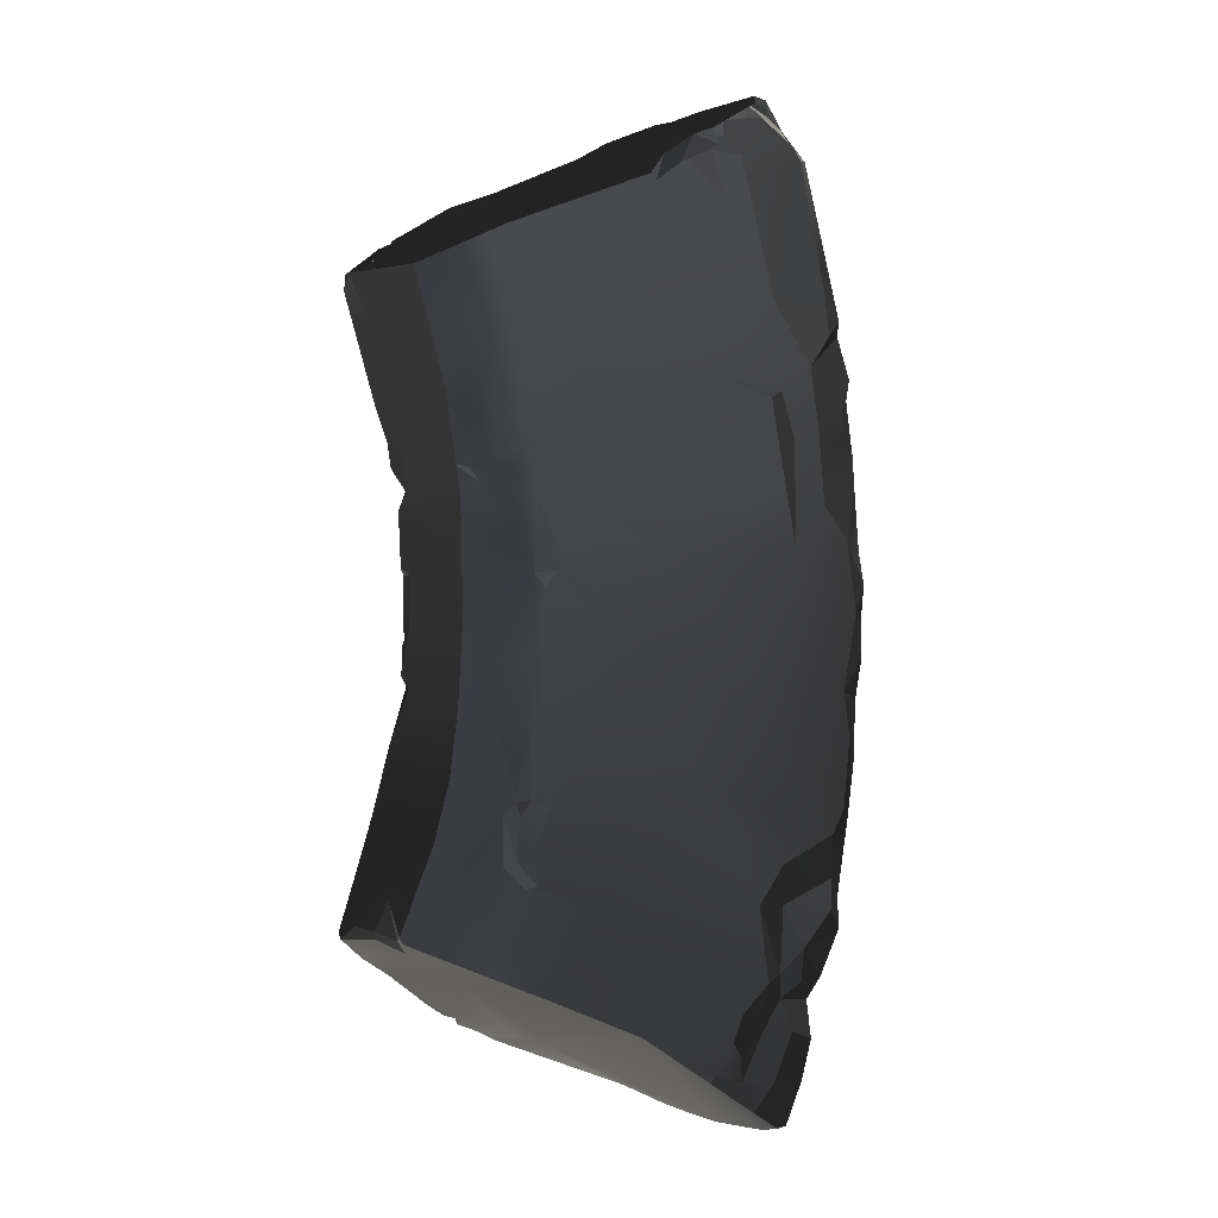
<metadata>
{"format":"obj","ext":"obj","renderer":"f3d","projection":"perspective","resolution":1024,"background":"white","views":[{"elev":-2.3,"azim":129.6,"up":"+Y"}]}
</metadata>
<code>
v -10.48 6.064 -2.982
v -10.63 6.147 -3.185
v -10.76 5.947 -3.185
v -10.93 1.53 0.07104
v -10.87 0.524 0.1082
v -11.22 0.5681 -0.07666
v -11.2 0.9314 -0.05973
v -10.63 1.751 0.1266
v -10.53 1.912 0.1687
v -9.783 1.718 0.1407
v -10.87 0.524 0.1082
v -10.93 1.53 0.07104
v -8.789 1.348 0.1381
v -9.653 -0.6614 0.1381
v -10.92 -0.6784 0.1243
v -11.07 0.348 0.07444
v -8.398 0.4641 0.08213
v -8.486 -0.2869 0.1363
v -8.527 -0.6563 0.1313
v -8.305 -0.4954 0.09131
v -8.372 -0.8086 0.1016
v -8.227 0.3699 0.007506
v -8.141 0.9652 0.0004819
v -8.165 0.4648 -0.007663
v -8.295 -0.2737 0.0756
v -8.443 -1.431 0.1409
v -10.8 -1.504 0.1126
v -11.03 -1.233 0.05057
v -11.01 -1.699 0.035
v -10.89 -2.351 0.02175
v -8.395 1.474 0.1058
v -8.131 1.191 0.006325
v -8.255 1.944 0.1866
v -9.241 1.949 0.2059
v -8.101 1.746 0.1114
v -8.041 2.078 0.1216
v -7.929 2.533 0.2246
v -9.132 2.943 0.1986
v -8.074 4.527 0.1732
v -7.312 3.941 0.1722
v -7.329 4.156 0.1667
v -10.06 3.839 0.186
v -8.183 4.722 0.1854
v -9.24 5.33 0.1569
v -9.707 1.902 0.2359
v -10.69 2.253 0.1548
v -10.64 2.986 0.05931
v -10.17 4.424 0.08799
v -9.658 5.224 0.1425
v -9.774 5.289 0.06424
v -9.665 5.442 0.04817
v -9.253 1.919 0.1347
v -9.092 -5.349 0.07422
v -9.211 -5.239 0.1621
v -8.883 -5.202 0.1761
v -8.142 4.695 0.06013
v -8.183 4.722 0.1854
v -9.24 5.33 0.1569
v -8.634 5.01 -0.7422
v -9.742 5.571 -0.2224
v -9.989 5.641 -1.981
v -10.5 6.033 -0.9809
v -10.48 6.064 -2.982
v -9.902 5.707 -2.946
v -9.335 5.322 -3.185
v -8.141 4.679 -1.872
v -7.164 4.11 -1.208
v -7.619 4.406 -0.2863
v -7.129 4.118 -0.1042
v -7.329 4.156 0.1667
v -7.95 4.581 0.1992
v -12.17 -6.83 -3.185
v -12.12 -6.874 -2.781
v -11.9 -6.866 -2.987
v -11.87 -6.837 -2.246
v -11.97 -6.837 -3.185
v -10.42 -4.337 -0.09823
v -10.11 -4.93 -0.03546
v -10.67 -5.181 -0.5506
v -9.819 -5.291 0.08247
v -9.843 -5.725 -0.09481
v -9.666 -5.607 0.03582
v -11.41 -4.012 -0.7534
v -10.56 -3.8 -0.01559
v -10.71 -3.751 -0.1188
v -10.79 -3.24 -0.02931
v -12.56 -2.42 -1.411
v -10.99 -2.701 -0.09169
v -13.03 -4.058 -2.148
v -11.6 -1.527 -0.4539
v -10.89 -2.351 0.02175
v -11.01 -1.699 0.035
v -11.03 -1.233 0.05057
v -13.31 -3.504 -2.357
v -12.07 -0.4483 -0.7865
v -11.07 0.348 0.07444
v -10.92 -0.6784 0.1243
v -11.22 0.5681 -0.07666
v -11.2 0.9314 -0.05973
v -12.46 0.7939 -1.115
v -10.93 1.53 0.07104
v -10.87 2.051 0.0265
v -10.63 1.751 0.1266
v -10.53 1.912 0.1687
v -10.69 2.253 0.1548
v -11.23 3.156 -0.4343
v -10.64 2.986 0.05931
v -10.17 4.424 0.08799
v -10.89 4.629 -0.5447
v -9.944 5.413 -0.1247
v -9.774 5.289 0.06424
v -9.665 5.442 0.04817
v -10.4 5.84 -0.5993
v -10.79 6.008 -0.9665
v -10.48 5.946 -0.6973
v -10.07 5.713 -0.3368
v -11.56 6.385 -1.739
v -10.91 6.303 -1.16
v -11.34 6.55 -1.652
v -12.28 5.726 -2.125
v -13.09 4.345 -2.373
v -12.76 3.264 -1.732
v -13.56 3.411 -2.666
v -13.34 3.093 -2.327
v -12.46 5.975 -2.36
v -13.69 2.56 -2.709
v -13.52 2.404 -2.419
v -13.88 1.504 -2.673
v -13.73 0.9602 -2.283
v -14.06 0.9944 -2.926
v -13.75 -0.2053 -2.344
v -14.11 0.002043 -3.039
v -13.97 -1.107 -2.924
v -13.46 -1.502 -2.099
v -13.62 1.782 -2.192
v -13.95 -1.73 -3.024
v -13.78 -2.726 -3.042
v -13.34 3.006 -2.158
v -13.7 -3.068 -2.92
v -13.2 -2.67 -2.01
v -10.14 -4.416 -0.03192
v -10.42 -4.337 -0.09823
v -10.56 -3.8 -0.01559
v -10.11 -4.93 -0.03546
v -10.29 -3.49 0.1394
v -9.632 -5.062 0.1417
v -9.819 -5.291 0.08247
v -9.413 -5.44 0.163
v -9.211 -5.239 0.1621
v -8.883 -5.202 0.1761
v -9.666 -5.607 0.03582
v -9.373 -3.308 0.1712
v -8.108 -4.727 0.1476
v -8.17 -3.142 0.1551
v -7.695 -4.493 0.1827
v -7.265 -4.128 0.1682
v -7.57 -3.289 0.1294
v -7.84 -2.643 0.1448
v -10.27 -2.762 0.123
v -10.54 -2.619 0.1314
v -8.395 1.474 0.1058
v -8.101 1.746 0.1114
v -8.244 1.464 -0.01002
v -10.71 -2.589 -0.01753
v -10.99 -2.701 -0.09169
v -10.89 -2.351 0.02175
v -8.426 -0.9712 0.1122
v -8.134 -1.093 -0.1796
v -8.016 -1.843 0.05095
v -8.314 -1.005 0.002863
v -8.527 -0.6563 0.1313
v -9.579 -5.604 -0.674
v -9.308 -5.452 -1.27
v -9.682 -5.649 -1.088
v -9.843 -5.725 -0.09481
v -11.01 -6.313 -1.246
v -9.666 -5.607 0.03582
v -9.161 -5.344 -3.185
v -11.87 -6.837 -2.246
v -11.9 -6.866 -2.987
v -10.92 -6.32 -1.475
v -11.45 -6.599 -1.695
v -11.71 -6.735 -1.928
v -11.97 -6.837 -3.185
v -9.369 -5.489 0.1169
v -9.413 -5.44 0.163
v -9.201 -5.338 0.01425
v -11.56 6.385 -1.739
v -11.5 6.543 -1.818
v -11.34 6.55 -1.652
v -11.61 6.698 -2.222
v -11.5 6.543 -1.818
v -11.34 6.551 -1.939
v -11.34 6.55 -1.652
v -8.305 -0.4954 0.09131
v -8.157 -0.9226 -0.0314
v -8.372 -0.8086 0.1016
v -7.197 -4.158 -0.9353
v -7.122 -4.181 -1.093
v -7.369 -4.331 -0.9037
v -8.108 -4.727 0.1476
v -7.695 -4.493 0.1827
v -7.369 -4.331 -0.9037
v -7.101 -4.157 -0.672
v -7.157 -4.194 0.02213
v -8.174 -4.779 -1.141
v -9.138 -5.378 -0.1539
v -8.883 -5.202 0.1761
v -9.579 -5.604 -0.674
v -9.666 -5.607 0.03582
v -9.369 -5.489 0.1169
v -9.308 -5.452 -1.27
v -8.527 -4.953 -2.438
v -9.161 -5.344 -3.185
v -7.122 -4.181 -1.093
v -9.092 -5.349 0.07422
v -10.92 -6.32 -1.475
v -11.15 -6.216 -1.345
v -11.01 -6.313 -1.246
v -8.131 1.191 0.006325
v -8.07 1.414 -0.2008
v -8.141 0.9652 0.0004819
v -8.073 1.348 -1.142
v -8.152 0.3727 -0.1912
v -8.165 0.4648 -0.007663
v -7.779 2.643 -0.2976
v -7.786 2.634 -1.156
v -7.164 4.11 -1.208
v -7.129 4.118 -0.1042
v -8.138 -0.175 -1.129
v -8.167 -0.2875 -0.1639
v -8.134 -1.093 -0.1796
v -8.063 -1.318 -1.12
v -8.157 -0.9226 -0.0314
v -7.918 -2.231 -1.114
v -8.016 -1.843 0.05095
v -7.717 -2.872 -0.1574
v -7.84 -2.643 0.1448
v -7.57 -3.289 0.1294
v -7.101 -4.016 -0.2905
v -7.157 -4.194 0.02213
v -7.265 -4.128 0.1682
v -7.642 -3.009 -1.11
v -7.298 -3.696 -0.6673
v -7.059 -4.092 -1.108
v -7.089 -4.053 -0.6548
v -10.5 6.033 -0.9809
v -10.98 6.376 -3.089
v -10.48 6.064 -2.982
v -10.63 6.147 -3.185
v -11.54 6.646 -3.185
v -11.82 6.83 -2.972
v -11.34 6.551 -1.939
v -10.91 6.303 -1.16
v -11.34 6.55 -1.652
v -11.61 6.698 -2.222
v -8.152 0.3727 -0.1912
v -8.227 0.3699 0.007506
v -8.165 0.4648 -0.007663
v -8.227 0.3699 0.007506
v -8.152 0.3727 -0.1912
v -8.295 -0.2737 0.0756
v -8.167 -0.2875 -0.1639
v -8.205 -0.4677 -0.04264
v -8.157 -0.9226 -0.0314
v -8.305 -0.4954 0.09131
v -8.443 -1.431 0.1409
v -8.016 -1.843 0.05095
v -7.84 -2.643 0.1448
v -8.426 -0.9712 0.1122
v -8.527 -0.6563 0.1313
v -7.157 -4.194 0.02213
v -7.101 -4.016 -0.2905
v -7.101 -4.157 -0.672
v -7.089 -4.053 -0.6548
v -8.205 -0.4677 -0.04264
v -8.305 -0.4954 0.09131
v -8.486 -0.2869 0.1363
v -10.43 -3.413 0.01933
v -10.56 -3.8 -0.01559
v -10.71 -3.751 -0.1188
v -10.29 -3.49 0.1394
v -10.27 -2.762 0.123
v -12.06 -6.273 -2.111
v -11.15 -6.216 -1.345
v -11.45 -6.599 -1.695
v -11.71 -6.735 -1.928
v -12.12 -6.874 -2.781
v -12.17 -6.83 -3.185
v -12.54 -6.28 -3.185
v -12.48 -6.343 -2.777
v -12.75 -5.688 -2.885
v -12.76 -5.751 -3.185
v -12.17 -6.788 -2.616
v -7.197 -4.158 -0.9353
v -7.101 -4.157 -0.672
v -7.089 -4.053 -0.6548
v -10.71 -2.589 -0.01753
v -10.79 -3.24 -0.02931
v -10.99 -2.701 -0.09169
v -10.51 -2.806 0.01481
v -10.43 -3.413 0.01933
v -10.71 -3.751 -0.1188
v -7.779 2.643 -0.2976
v -7.929 2.533 0.2246
v -7.312 3.941 0.1722
v -7.129 4.118 -0.1042
v -8.041 2.078 0.1216
v -8.07 1.414 -0.2008
v -8.101 1.746 0.1114
v -9.658 5.224 0.1425
v -9.519 5.431 0.04244
v -9.24 5.33 0.1569
v -9.658 5.224 0.1425
v -9.665 5.442 0.04817
v -9.519 5.431 0.04244
v -10.31 5.864 -0.5729
v -10.48 5.946 -0.6973
v -10.5 6.033 -0.9809
v -9.742 5.571 -0.2224
v -10.07 5.713 -0.3368
v -10.31 5.864 -0.5729
v -10.4 5.84 -0.5993
v -10.48 5.946 -0.6973
v -10.07 5.713 -0.3368
v -11.01 -6.313 -1.246
v -10.69 -6.095 -0.9067
v -11.15 -6.216 -1.345
v -12.4 -5.863 -2.169
v -12.06 -6.273 -2.111
v -12.57 -4.832 -1.952
v -12.38 -6.039 -2.299
v -12.19 -6.343 -2.454
v -12.57 -5.505 -2.195
v -12.94 -5.106 -2.359
v -7.197 -4.158 -0.9353
v -7.059 -4.092 -1.108
v -7.122 -4.181 -1.093
v -9.519 5.431 0.04244
v -9.665 5.442 0.04817
v -9.742 5.571 -0.2224
v -9.24 5.33 0.1569
v -8.142 4.695 0.06013
v -8.074 4.527 0.1732
v -8.183 4.722 0.1854
v -8.131 1.191 0.006325
v -8.244 1.464 -0.01002
v -8.07 1.414 -0.2008
v -7.329 4.156 0.1667
v -8.074 4.527 0.1732
v -7.95 4.581 0.1992
v -8.142 4.695 0.06013
v -7.95 4.581 0.1992
v -8.074 4.527 0.1732
v -9.742 5.571 -0.2224
v -9.665 5.442 0.04817
v -9.944 5.413 -0.1247
v -9.944 5.413 -0.1247
v -10.07 5.713 -0.3368
v -9.742 5.571 -0.2224
v -7.157 -4.194 0.02213
v -7.695 -4.493 0.1827
v -7.265 -4.128 0.1682
v -12.12 -6.874 -2.781
v -12.17 -6.788 -2.616
v -11.87 -6.837 -2.246
v -11.71 -6.735 -1.928
v -12.06 -6.273 -2.111
v -12.19 -6.343 -2.454
v -12.48 -6.343 -2.777
v -12.53 -5.713 -2.547
v -12.75 -5.688 -2.885
v -12.71 -5.265 -2.714
v -7.329 4.156 0.1667
v -7.129 4.118 -0.1042
v -7.312 3.941 0.1722
v -11.22 0.5681 -0.07666
v -10.87 0.524 0.1082
v -11.07 0.348 0.07444
v -11.82 6.83 -2.972
v -11.8 6.649 -3.185
v -11.54 6.646 -3.185
v -12.02 6.803 -3.013
v -8.244 1.464 -0.01002
v -8.101 1.746 0.1114
v -8.07 1.414 -0.2008
v -11.61 6.698 -2.222
v -11.92 6.809 -2.742
v -11.82 6.83 -2.972
v -9.666 -5.607 0.03582
v -9.413 -5.44 0.163
v -9.369 -5.489 0.1169
v -11.61 6.698 -2.222
v -11.34 6.551 -1.939
v -11.5 6.543 -1.818
v -8.131 1.191 0.006325
v -8.395 1.474 0.1058
v -8.244 1.464 -0.01002
v -9.413 -5.44 0.163
v -9.211 -5.239 0.1621
v -9.201 -5.338 0.01425
v -7.197 -4.158 -0.9353
v -7.369 -4.331 -0.9037
v -7.101 -4.157 -0.672
v -10.79 6.008 -0.9665
v -10.5 6.033 -0.9809
v -10.48 5.946 -0.6973
v -8.205 -0.4677 -0.04264
v -8.486 -0.2869 0.1363
v -8.295 -0.2737 0.0756
v -8.527 -0.6563 0.1313
v -8.372 -0.8086 0.1016
v -8.314 -1.005 0.002863
v -10.79 6.008 -0.9665
v -10.91 6.303 -1.16
v -10.5 6.033 -0.9809
v -10.92 -6.32 -1.475
v -11.45 -6.599 -1.695
v -11.15 -6.216 -1.345
v -11.61 6.698 -2.222
v -11.56 6.385 -1.739
v -11.74 6.465 -2.019
v -11.97 6.634 -2.336
v -12.09 6.462 -2.248
v -7.298 -3.696 -0.6673
v -7.059 -4.092 -1.108
v -7.197 -4.158 -0.9353
v -13.4 4.347 -3.016
v -12.75 6.091 -3.08
v -13.09 4.345 -2.373
v -12.46 5.975 -2.36
v -13.58 3.818 -2.965
v -13.56 3.411 -2.666
v -12.63 6.299 -3.011
v -12.3 6.228 -2.375
v -12.23 6.659 -2.777
v -12.09 6.462 -2.248
v -11.97 6.634 -2.336
v -13.69 2.56 -2.709
v -13.82 2.138 -3.185
v -13.76 2.729 -3.037
v -13.88 1.504 -2.673
v -13.74 3.205 -3.185
v -13.56 3.411 -2.666
v -13.86 1.675 -3.185
v -14.06 0.9944 -2.926
v -13.13 -4.043 -2.468
v -13.25 -4.626 -2.735
v -13.51 -4.09 -3.011
v -13.49 -3.665 -3.021
v -11.92 6.809 -2.742
v -11.61 6.698 -2.222
v -11.97 6.634 -2.336
v -12.23 6.659 -2.777
v -13.42 -4.344 -3.185
v -13.25 -4.626 -2.735
v -12.98 -4.946 -3.185
v -10.76 5.947 -3.185
v -9.944 5.565 -3.185
v -10.48 6.064 -2.982
v -12.38 -6.039 -2.299
v -12.19 -6.343 -2.454
v -12.53 -5.713 -2.547
v -11.8 6.649 -3.185
v -12.02 6.803 -3.013
v -12.34 6.41 -3.067
v -12.3 6.244 -3.185
v -12.68 6.06 -3.185
v -13.49 -3.665 -3.021
v -13.7 -3.068 -2.92
v -13.31 -3.504 -2.357
v -13.13 -4.043 -2.468
v -13.03 -4.058 -2.148
v -12.92 -4.955 -2.57
v -12.65 -5.223 -3.185
v -12.71 -5.265 -2.714
v -12.75 -5.688 -2.885
v -12.76 -5.751 -3.185
v -13.74 3.205 -3.185
v -13.45 3.777 -3.185
v -13.56 3.411 -2.666
v -12.75 6.091 -3.08
v -13.4 4.347 -3.016
v -12.68 6.06 -3.185
v -13.49 3.998 -3.185
v -13.58 3.818 -2.965
v -13.03 -5.048 -2.838
v -12.71 -5.265 -2.714
v -12.65 -5.223 -3.185
v -12.98 -4.946 -3.185
v -12.94 -5.106 -2.359
v -12.57 -5.505 -2.195
v -12.53 -5.713 -2.547
v -12.4 -5.863 -2.169
v -12.38 -6.039 -2.299
v -12.92 -4.955 -2.57
v -12.71 -5.265 -2.714
v -13.03 -5.048 -2.838
v -13.25 -4.626 -2.735
v -12.92 -4.955 -2.57
v -13.25 -4.626 -2.735
v -13.13 -4.043 -2.468
v -7.197 -4.158 -0.9353
v -7.089 -4.053 -0.6548
v -7.298 -3.696 -0.6673
v -13.95 -1.73 -3.024
v -13.81 -2.094 -3.185
v -13.86 -1.209 -3.185
v -13.78 -2.726 -3.042
v -13.97 -1.107 -2.924
v -13.66 -2.844 -3.185
v -13.7 -3.068 -2.92
v -13.49 -3.665 -3.021
v -13.4 -3.875 -3.185
v -14.02 -0.6555 -3.185
v -14.11 0.002043 -3.039
v -13.97 -1.107 -2.924
v -10.43 -3.413 0.01933
v -10.51 -2.806 0.01481
v -10.27 -2.762 0.123
v -13.25 -4.626 -2.735
v -13.42 -4.344 -3.185
v -13.51 -4.09 -3.011
v -12.28 5.726 -2.125
v -11.97 6.251 -2.166
v -11.56 6.385 -1.739
v -11.74 6.465 -2.019
v -13.86 1.675 -3.185
v -14.06 0.9944 -2.926
v -13.96 0.8324 -3.185
v -14.08 0.3839 -3.185
v -12.02 6.803 -3.013
v -12.2 6.613 -2.929
v -12.34 6.41 -3.067
v -10.51 -2.806 0.01481
v -10.54 -2.619 0.1314
v -10.27 -2.762 0.123
v -10.8 -1.504 0.1126
v -10.71 -2.589 -0.01753
v -10.89 -2.351 0.02175
v -12.94 -5.106 -2.359
v -12.92 -4.955 -2.57
v -13.03 -4.058 -2.148
v -12.71 -5.265 -2.714
v -12.92 -4.955 -2.57
v -12.94 -5.106 -2.359
v -12.53 -5.713 -2.547
v -13.45 3.777 -3.185
v -13.58 3.818 -2.965
v -13.56 3.411 -2.666
v -13.49 3.998 -3.185
v -12.3 6.228 -2.375
v -12.09 6.462 -2.248
v -11.97 6.251 -2.166
v -11.74 6.465 -2.019
v -9.944 5.565 -3.185
v -9.902 5.707 -2.946
v -10.48 6.064 -2.982
v -9.441 5.249 -3.185
v -13.73 0.9602 -2.283
v -13.52 2.404 -2.419
v -13.62 1.782 -2.192
v -13.34 3.006 -2.158
v -13.34 3.093 -2.327
v -8.157 -0.9226 -0.0314
v -8.314 -1.005 0.002863
v -8.372 -0.8086 0.1016
v -13.03 -5.048 -2.838
v -12.98 -4.946 -3.185
v -13.25 -4.626 -2.735
v -14.02 -0.6555 -3.185
v -13.97 -1.107 -2.924
v -13.86 -1.209 -3.185
v -12.68 6.06 -3.185
v -12.34 6.41 -3.067
v -12.63 6.299 -3.011
v -12.23 6.659 -2.777
v -12.2 6.613 -2.929
v -11.92 6.809 -2.742
v -12.75 6.091 -3.08
v -14.08 0.3839 -3.185
v -14.11 0.002043 -3.039
v -14 -0.1768 -3.185
v -14.02 -0.6555 -3.185
v -14.11 0.002043 -3.039
v -14.08 0.3839 -3.185
v -14.06 0.9944 -2.926
v -13.82 2.138 -3.185
v -13.66 2.903 -3.185
v -13.76 2.729 -3.037
v -13.51 -4.09 -3.011
v -13.4 -3.875 -3.185
v -13.49 -3.665 -3.021
v -13.42 -4.344 -3.185
v -9.369 -5.489 0.1169
v -9.201 -5.338 0.01425
v -9.138 -5.378 -0.1539
v -12.3 6.228 -2.375
v -11.97 6.251 -2.166
v -9.253 1.919 0.1347
v -9.783 1.718 0.1407
v -9.707 1.902 0.2359
v -8.314 -1.005 0.002863
v -8.157 -0.9226 -0.0314
v -8.134 -1.093 -0.1796
v -10.54 -2.619 0.1314
v -10.71 -2.589 -0.01753
v -10.8 -1.504 0.1126
v -13.34 3.006 -2.158
v -13.34 3.093 -2.327
v -12.76 3.264 -1.732
v -9.441 5.249 -3.185
v -9.335 5.322 -3.185
v -9.902 5.707 -2.946
v -12.02 6.803 -3.013
v -11.82 6.83 -2.972
v -11.92 6.809 -2.742
v -12.2 6.613 -2.929
v -12.02 6.803 -3.013
v -11.92 6.809 -2.742
v -13.74 3.205 -3.185
v -13.76 2.729 -3.037
v -13.66 2.903 -3.185
v -9.241 1.949 0.2059
v -8.789 1.348 0.1381
v -9.253 1.919 0.1347
v -9.707 1.902 0.2359
v -9.241 1.949 0.2059
v -9.253 1.919 0.1347
v -10.71 -2.589 -0.01753
v -10.54 -2.619 0.1314
v -10.51 -2.806 0.01481
v -9.201 -5.338 0.01425
v -9.211 -5.239 0.1621
v -9.092 -5.349 0.07422
v -9.201 -5.338 0.01425
v -9.092 -5.349 0.07422
v -9.138 -5.378 -0.1539
g FloorCircular_3_(3)_4887_49
f 1 3 2
f 4 6 5
f 6 4 7
f 8 10 9
f 8 11 10
f 11 8 12
f 13 10 11
f 14 13 11
f 15 14 11
f 11 16 15
f 17 13 14
f 17 14 18
f 14 19 18
f 19 20 18
f 20 19 21
f 18 22 17
f 17 22 23
f 23 22 24
f 22 18 25
f 19 14 26
f 14 15 27
f 27 15 28
f 29 27 28
f 27 29 30
f 31 17 23
f 31 23 32
f 13 17 31
f 33 13 31
f 34 13 33
f 33 31 35
f 36 33 35
f 33 36 37
f 38 33 37
f 33 38 34
f 37 39 38
f 39 37 40
f 39 40 41
f 39 42 38
f 43 42 39
f 42 43 44
f 42 45 38
f 38 45 34
f 46 45 42
f 45 46 9
f 47 46 42
f 42 48 47
f 45 9 10
f 44 49 42
f 49 48 42
f 48 49 50
f 49 51 50
f 10 13 52
f 53 55 54
f 56 58 57
f 56 59 58
f 59 60 58
f 61 60 59
f 60 61 62
f 63 62 61
f 63 61 64
f 64 61 65
f 61 66 65
f 59 66 61
f 66 59 67
f 59 68 67
f 59 56 68
f 67 68 69
f 70 69 68
f 68 71 70
f 68 56 71
f 72 74 73
f 73 74 75
f 74 72 76
f 77 79 78
f 80 78 79
f 79 81 80
f 80 81 82
f 77 83 79
f 83 77 84
f 83 84 85
f 86 83 85
f 87 83 86
f 87 86 88
f 87 89 83
f 90 87 88
f 91 90 88
f 90 91 92
f 93 90 92
f 87 94 89
f 95 87 90
f 93 95 90
f 93 96 95
f 96 93 97
f 98 95 96
f 95 98 99
f 100 95 99
f 101 100 99
f 100 101 102
f 103 102 101
f 102 103 104
f 104 105 102
f 106 102 105
f 106 100 102
f 105 107 106
f 106 107 108
f 108 109 106
f 108 110 109
f 110 108 111
f 112 110 111
f 110 113 109
f 114 109 113
f 115 114 113
f 113 110 116
f 109 114 117
f 117 114 118
f 119 117 118
f 120 109 117
f 121 109 120
f 122 109 121
f 122 121 123
f 122 123 124
f 121 120 125
f 126 124 123
f 124 126 127
f 126 128 127
f 127 128 129
f 128 130 129
f 129 130 131
f 132 131 130
f 133 131 132
f 133 134 131
f 131 134 100
f 131 100 129
f 100 134 95
f 135 129 100
f 100 106 135
f 87 95 134
f 134 133 136
f 137 134 136
f 122 135 106
f 135 122 138
f 109 122 106
f 134 137 139
f 139 140 134
f 87 134 140
f 140 139 94
f 94 87 140
f 141 143 142
f 142 144 141
f 141 145 143
f 141 144 146
f 146 145 141
f 144 147 146
f 146 147 148
f 146 148 149
f 150 146 149
f 148 147 151
f 150 152 146
f 152 145 146
f 153 152 150
f 153 154 152
f 155 154 153
f 155 156 154
f 157 154 156
f 157 158 154
f 154 158 26
f 154 26 152
f 26 14 152
f 14 159 152
f 160 159 14
f 14 27 160
f 145 152 159
f 161 163 162
f 164 166 165
f 167 169 168
f 168 170 167
f 171 167 170
f 172 174 173
f 175 174 172
f 174 175 176
f 172 177 175
f 174 178 173
f 179 178 174
f 178 179 180
f 181 179 174
f 181 174 176
f 179 181 182
f 179 182 183
f 178 180 184
f 185 187 186
f 188 190 189
f 188 189 191
f 192 194 193
f 195 197 196
f 198 200 199
f 201 203 202
f 204 202 203
f 202 204 205
f 203 201 206
f 207 206 201
f 208 207 201
f 206 207 209
f 210 209 207
f 210 207 211
f 206 209 212
f 212 213 206
f 213 212 214
f 215 206 213
f 206 215 203
f 207 208 216
f 217 219 218
f 220 222 221
f 222 223 221
f 223 222 224
f 225 224 222
f 223 226 221
f 226 223 227
f 227 228 226
f 226 228 229
f 230 223 224
f 231 230 224
f 232 230 231
f 233 230 232
f 232 231 234
f 233 232 235
f 235 232 236
f 235 236 237
f 238 237 236
f 237 238 239
f 240 237 239
f 241 240 239
f 241 239 242
f 237 243 235
f 240 244 237
f 244 243 237
f 245 243 244
f 244 240 246
f 247 249 248
f 248 249 250
f 250 251 248
f 248 251 252
f 248 253 247
f 253 248 252
f 253 254 247
f 254 253 255
f 253 252 256
f 257 259 258
f 260 262 261
f 263 261 262
f 262 264 263
f 265 263 264
f 264 266 265
f 267 269 268
f 268 270 267
f 267 270 271
f 272 274 273
f 273 274 275
f 276 278 277
f 279 281 280
f 279 280 282
f 283 279 282
f 284 286 285
f 286 284 287
f 288 290 289
f 290 288 291
f 292 290 291
f 290 292 293
f 288 294 291
f 295 297 296
f 298 300 299
f 301 298 299
f 302 301 299
f 302 299 303
f 304 306 305
f 306 304 307
f 304 305 308
f 309 304 308
f 309 308 310
f 311 313 312
f 314 316 315
f 317 319 318
f 320 319 317
f 320 317 321
f 322 324 323
f 322 323 325
f 81 327 326
f 327 328 326
f 79 328 327
f 79 327 81
f 328 79 329
f 329 330 328
f 79 331 329
f 329 332 330
f 332 333 330
f 334 329 331
f 335 334 331
f 331 89 335
f 83 89 331
f 331 79 83
f 336 338 337
f 339 341 340
f 339 342 341
f 343 345 344
f 346 348 347
f 349 351 350
f 352 354 353
f 355 357 356
f 358 360 359
f 361 363 362
f 364 366 365
f 367 365 366
f 368 365 367
f 368 369 365
f 369 370 365
f 370 369 371
f 371 372 370
f 373 372 371
f 374 376 375
f 377 379 378
f 380 382 381
f 380 381 383
f 384 386 385
f 387 389 388
f 390 392 391
f 393 395 394
f 396 398 397
f 399 401 400
f 402 404 403
f 405 407 406
f 408 410 409
f 411 413 412
f 414 416 415
f 417 419 418
f 420 422 421
f 420 423 422
f 424 422 423
f 425 427 426
f 428 430 429
f 431 429 430
f 432 430 428
f 433 430 432
f 431 434 429
f 431 435 434
f 434 435 436
f 437 436 435
f 438 436 437
f 439 441 440
f 440 442 439
f 441 439 443
f 443 439 444
f 442 440 445
f 445 446 442
f 447 449 448
f 447 450 449
f 451 453 452
f 454 453 451
f 455 457 456
f 458 460 459
f 461 463 462
f 464 466 465
f 466 464 467
f 468 466 467
f 469 471 470
f 471 469 472
f 471 472 473
f 474 473 472
f 475 477 476
f 477 475 478
f 479 481 480
f 482 484 483
f 483 484 485
f 483 485 486
f 487 489 488
f 489 487 490
f 491 493 492
f 493 494 492
f 495 494 493
f 496 498 497
f 496 499 498
f 500 502 501
f 503 505 504
f 506 508 507
f 509 506 507
f 506 510 508
f 509 507 511
f 511 512 509
f 511 513 512
f 513 511 514
f 515 517 516
f 518 520 519
f 521 523 522
f 524 526 525
f 525 526 527
f 528 530 529
f 530 531 529
f 532 534 533
f 535 537 536
f 538 540 539
f 541 543 542
f 544 546 545
f 546 544 547
f 548 550 549
f 551 548 549
f 552 554 553
f 553 554 555
f 556 558 557
f 557 559 556
f 560 562 561
f 562 563 561
f 561 563 564
f 565 567 566
f 568 570 569
f 571 573 572
f 574 576 575
f 577 575 576
f 578 575 577
f 579 578 577
f 576 574 580
f 581 583 582
f 582 583 584
f 585 587 586
f 588 590 589
f 591 593 592
f 591 592 594
f 595 597 596
f 598 120 599
f 598 125 120
f 600 602 601
f 603 605 604
f 606 608 607
f 609 611 610
f 612 614 613
f 615 617 616
f 618 620 619
f 621 623 622
f 624 626 625
f 627 629 628
f 630 632 631
f 633 635 634
f 636 638 637

</code>
